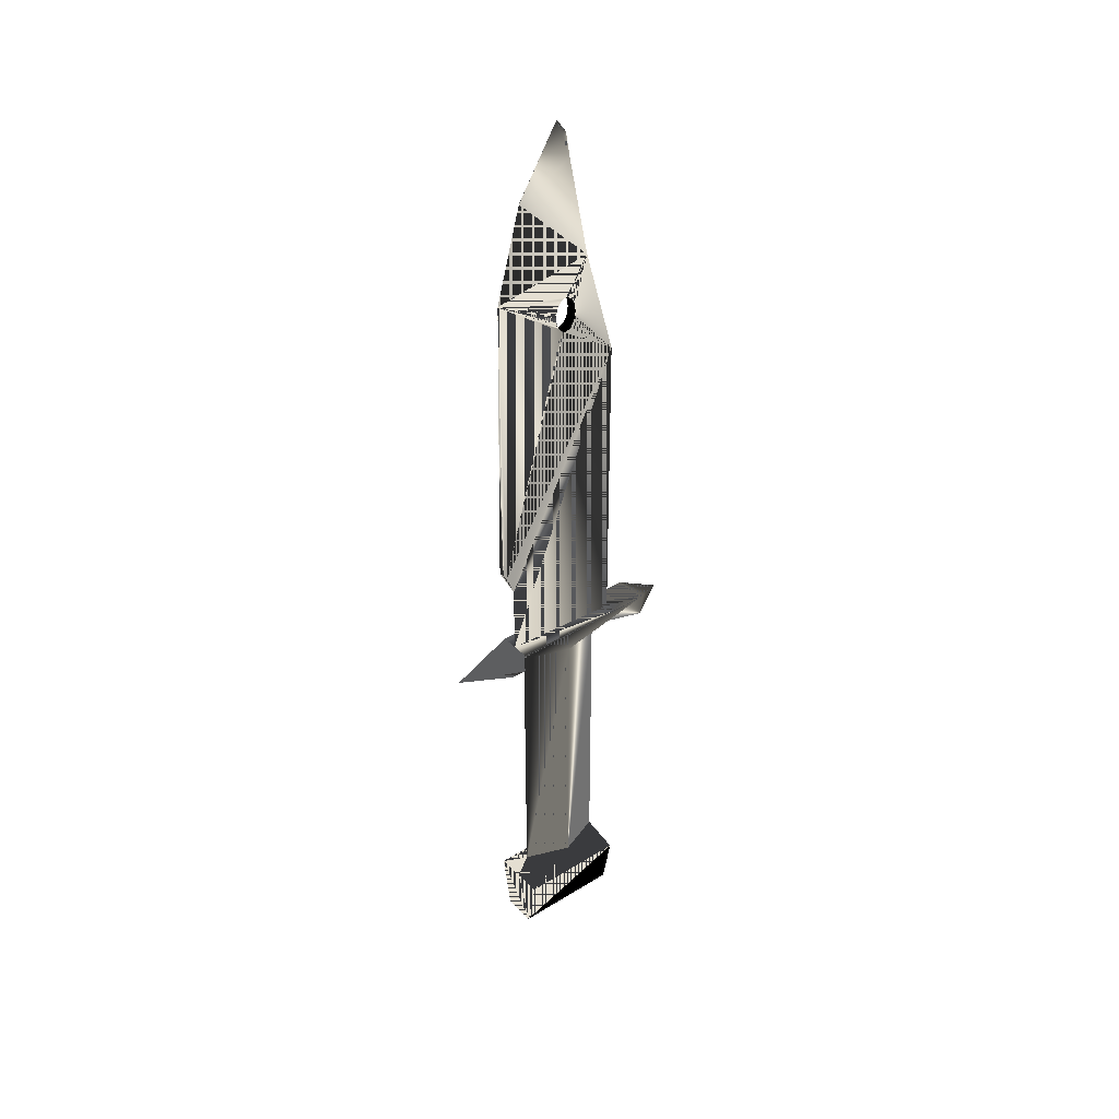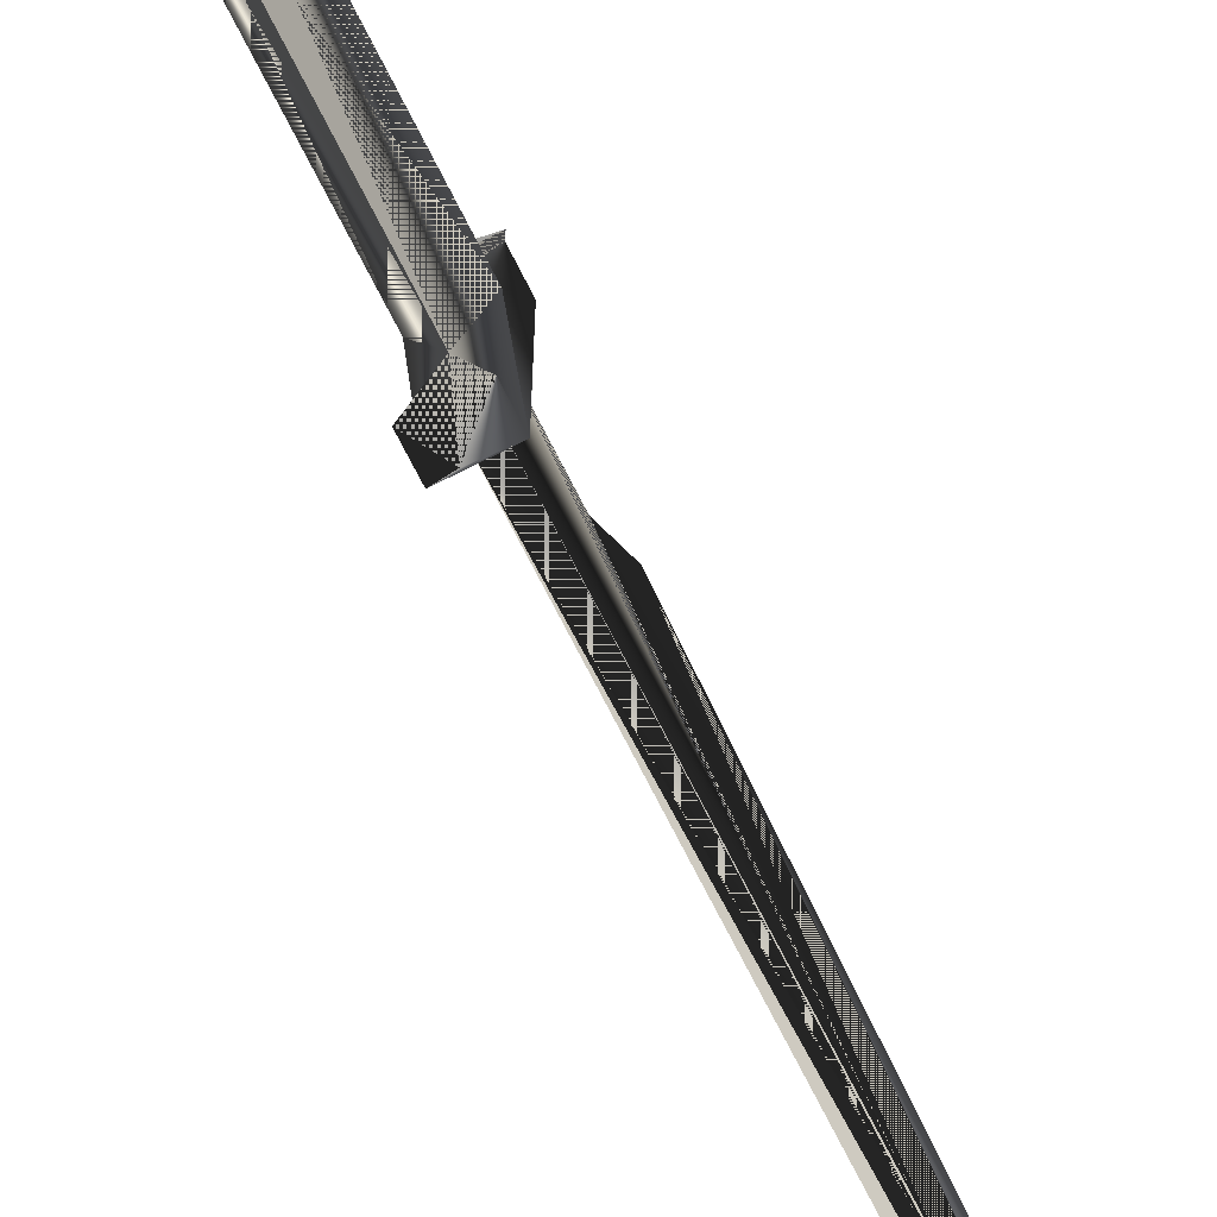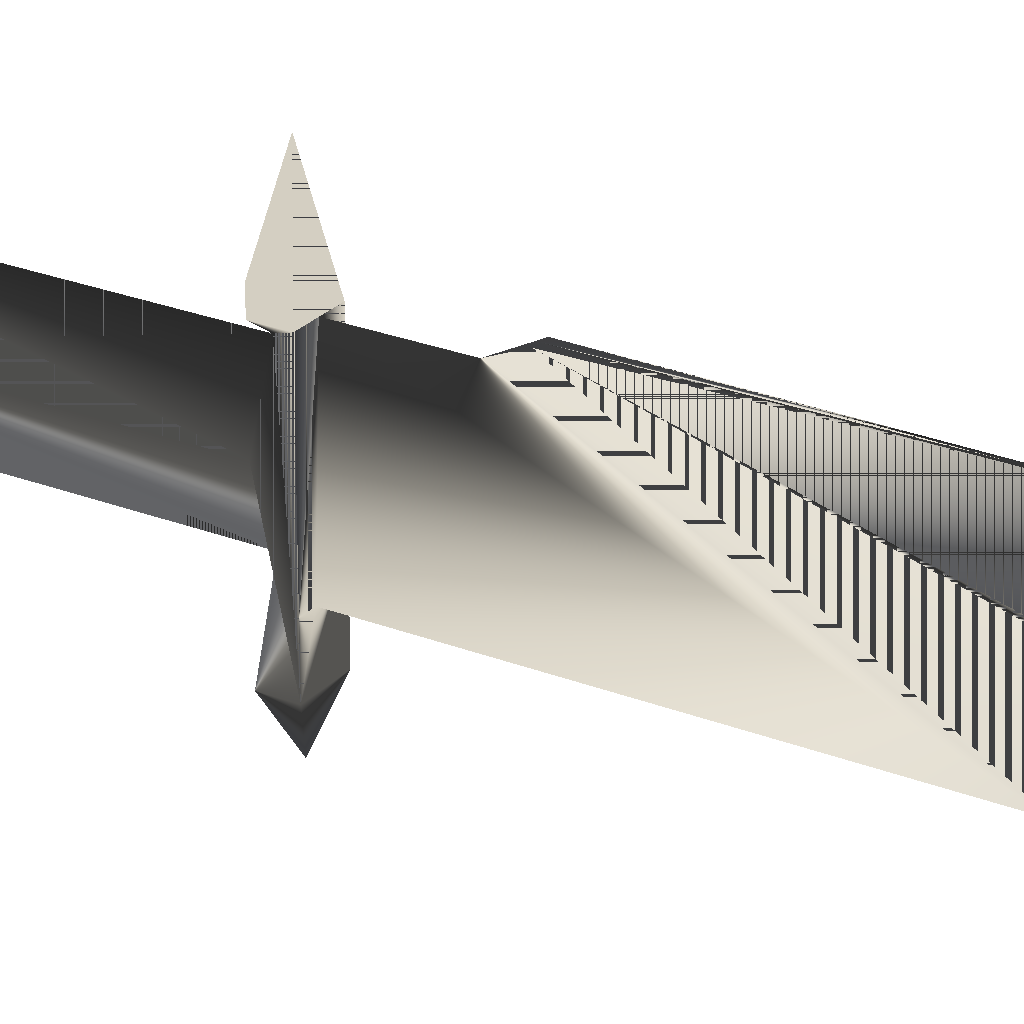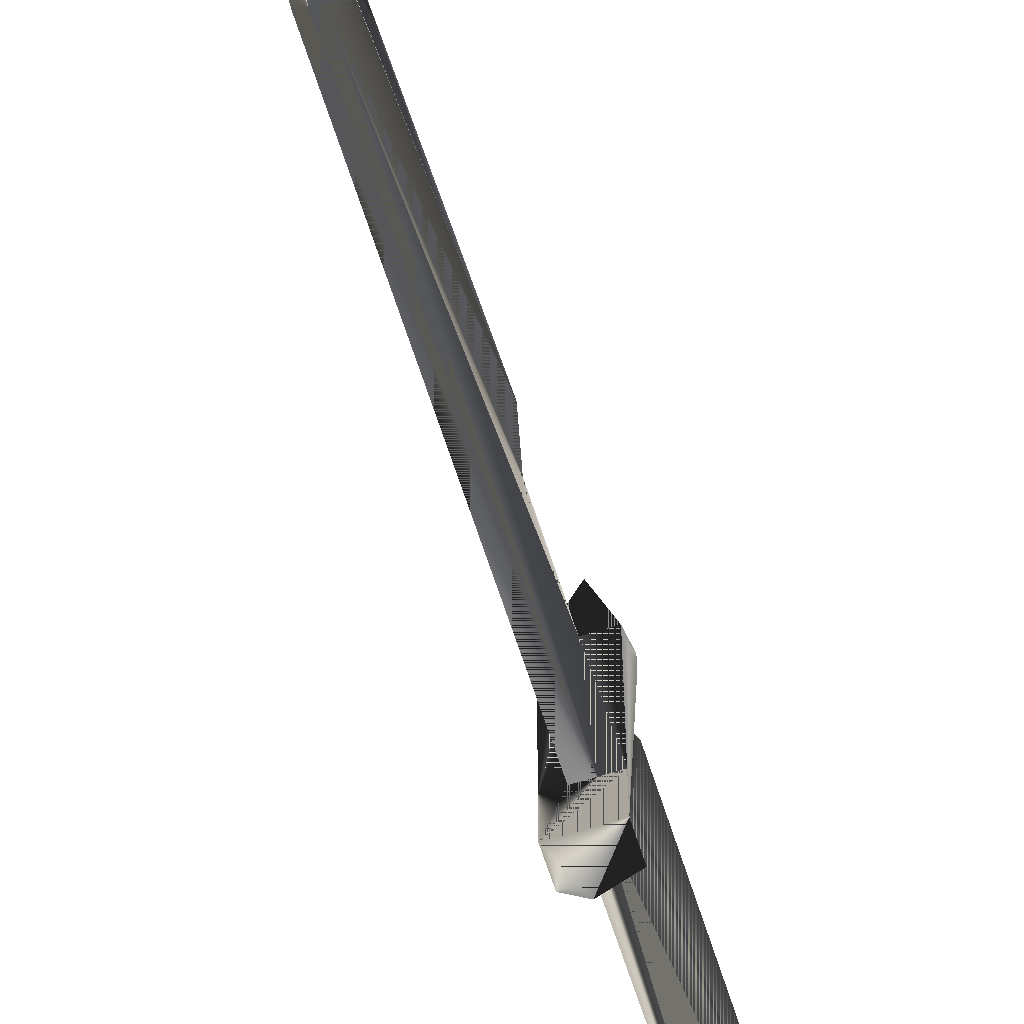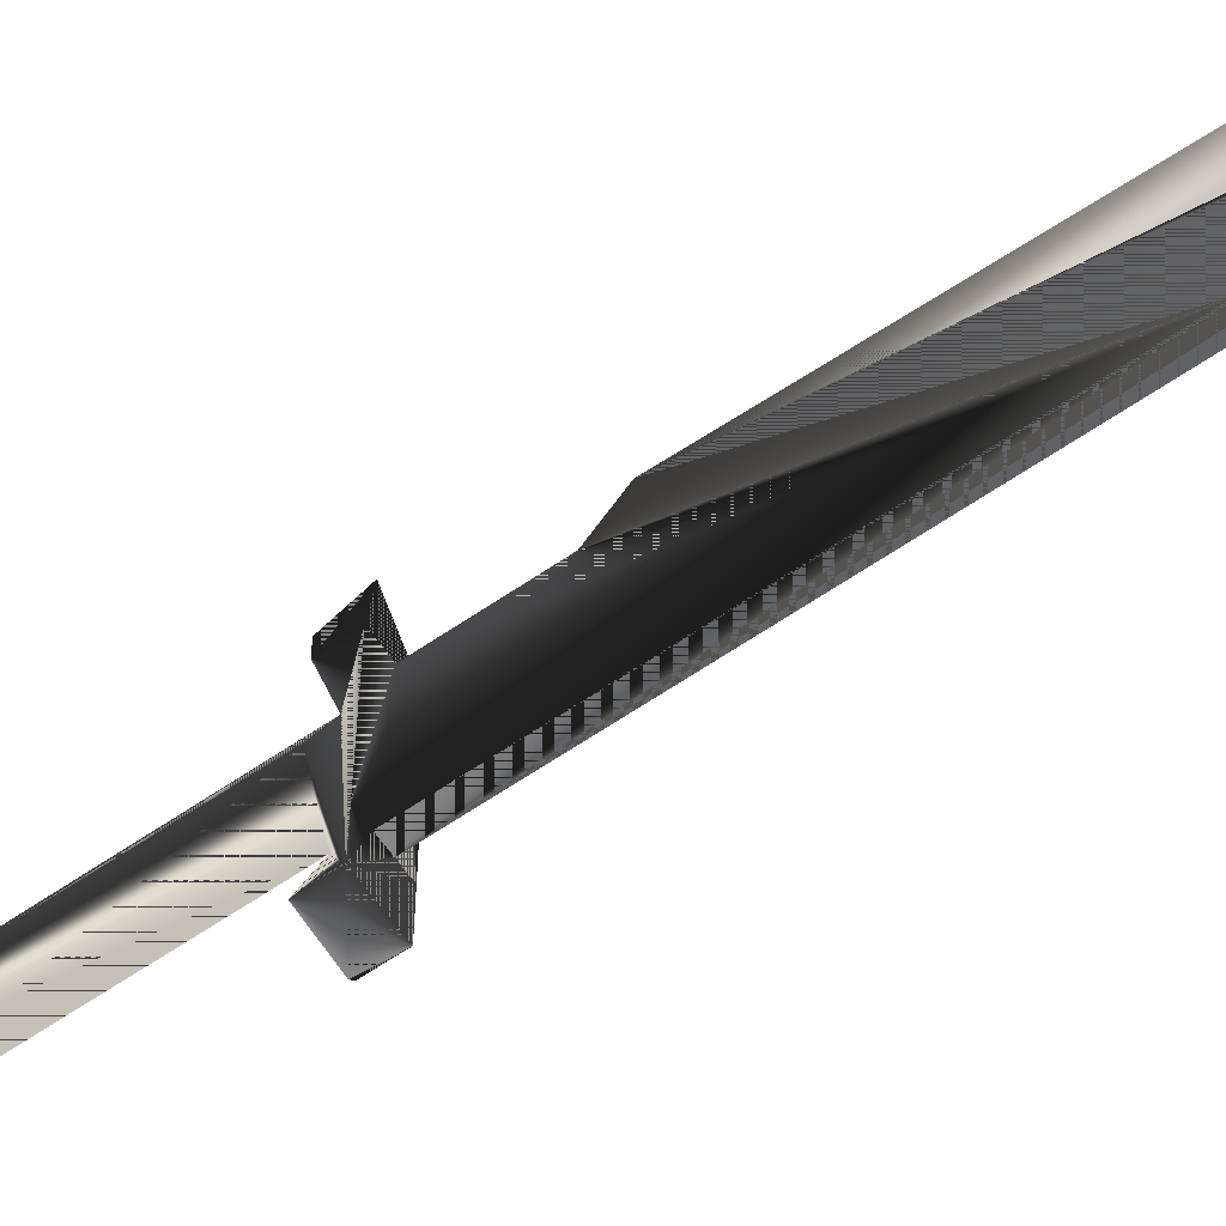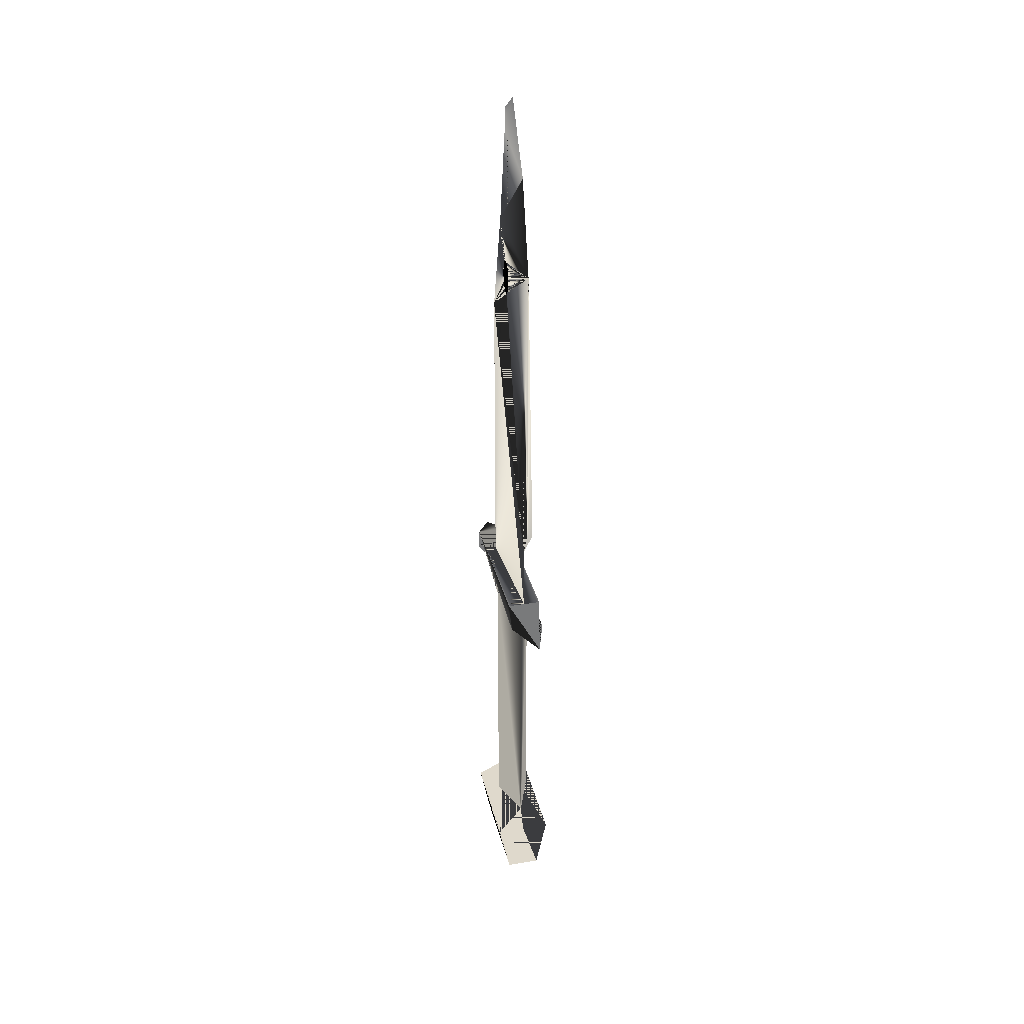
<metadata>
{"format":"obj","ext":"obj","renderer":"f3d","projection":"perspective","resolution":1024,"background":"white","views":[{"elev":36.4,"azim":-128.6,"up":"+Z"},{"elev":-72.1,"azim":-153.2,"up":"+Y"},{"elev":25.8,"azim":-57.9,"up":"+Y"},{"elev":-64.9,"azim":17.7,"up":"+Y"},{"elev":-62.9,"azim":-55.2,"up":"+Y"},{"elev":32.3,"azim":166.8,"up":"+Z"}]}
</metadata>
<code>
v 0.005876 0.01216 -0.08621
v -0.003525 0.01216 -0.09796
v -0.005876 0.01216 -0.08621
v 0.003526 0.01216 -0.09796
v -0.005876 -0.01074 -0.08621
v -0 0.00972 -0.08181
v 0.005876 -0.01074 -0.08621
v 0.003526 -0.01074 -0.09796
v -0.003525 -0.01074 -0.09796
v -0 -0.009082 -0.08181
v 0.003526 0.000319 -0.08181
v -0.003525 0.000319 -0.08181
v -0 -0.009082 -0.02187
v 0.003526 0.000319 -0.02187
v -0.003525 0.000319 -0.02187
v -0 0.00972 -0.02187
v 0.003526 -0.01993 -0.01748
v -0.003525 -0.01993 -0.01748
v 0.003526 -0.01993 -0.02187
v 0.003526 0.01216 -0.02187
v -0.003525 0.01216 -0.01748
v -0.003525 -0.01993 -0.02187
v -0 -0.02695 -0.01952
v 0.003526 0.01216 -0.01748
v -0.003525 0.01216 -0.02187
v 0.003526 0.01535 -0.02187
v -0.003525 0.01535 -0.02187
v -2.9e-05 0.02695 -0.01963
v 0.003526 -0.01225 -0.01748
v 0.001175 -0.01225 -0.01748
v -0 0.01216 -0.01748
v -0.001175 -0.01225 -0.01748
v -0.003525 -0.01225 -0.01748
v -0.001175 -0.01225 0.04716
v 0.001175 -0.01225 0.04716
v -0 0.01216 -0.002808
v 0.001175 -0.005746 0.06974
v 0.001175 0.01472 0.002483
v -0.001175 -0.005746 0.06974
v 0.001175 -0.002897 0.05756
v -0.001175 0.01472 0.002483
v 0.001175 -1.8e-05 0.05495
v -0 0.01472 0.002483
v -0.001175 -0.001489 0.09046
v -0.001175 -0.002897 0.05756
v 0.001175 -0.002662 0.05668
v 0.001175 -0.002977 0.05852
v -0.001175 -1.8e-05 0.05495
v 0.001175 0.000549 0.05532
v 0.001175 -0.000626 0.05483
v -0 0.01468 0.0649
v 0.001175 -0.001489 0.09046
v -0 0.009402 0.08403
v -0.001175 -0.002662 0.05668
v -0.001175 -0.002977 0.05852
v 0.001175 -0.002288 0.05591
v 0.001175 -0.002897 0.05948
v -0.001175 0.000549 0.05532
v -0.001175 -0.000626 0.05483
v -0 0.01472 0.06477
v 0.001175 -0.001235 0.05495
v -0 0.009366 0.08416
v -0 -0.001489 0.09516
v -0 0.000657 0.09796
v -0.001175 -0.002288 0.05591
v -0.001175 -0.002897 0.05948
v 0.001175 -0.001802 0.05532
v 0.001175 -0.002662 0.06037
v -0.001175 -0.001235 0.05495
v 0.001175 0.001035 0.05591
v 0.001175 -0.001489 0.09516
v -0.001175 -0.001802 0.05532
v -0.001175 -0.002662 0.06037
v 0.001175 -0.002288 0.06113
v -0.001175 0.001035 0.05591
v 0.001175 0.001409 0.05668
v -0.001175 -0.000626 0.06221
v 0.001175 -0.000626 0.06221
v -0.001175 -0.002288 0.06113
v 0.001175 -0.001802 0.06172
v -0.001175 0.001409 0.05668
v 0.001175 0.001644 0.05756
v -0.001175 -1.8e-05 0.06209
v -0.001175 -0.001235 0.06209
v 0.001175 -1.8e-05 0.06209
v 0.001175 -0.001235 0.06209
v -0.001175 -0.001802 0.06172
v -0.001175 0.001644 0.05756
v 0.001175 0.001724 0.05852
v -0.001175 0.000549 0.06172
v 0.001175 0.000549 0.06172
v -0.001175 0.001724 0.05852
v 0.001175 0.001644 0.05948
v -0.001175 0.001035 0.06113
v 0.001175 0.001035 0.06113
v -0.001175 0.001644 0.05948
v 0.001175 0.001409 0.06037
v -0.001175 0.001409 0.06037
f 1 2 3
f 2 1 4
f 3 2 1
f 4 1 2
f 2 5 3
f 3 5 2
f 1 3 6
f 6 3 1
f 4 7 1
f 1 7 4
f 8 2 4
f 4 2 8
f 5 2 9
f 9 2 5
f 5 10 3
f 3 10 5
f 10 6 3
f 3 6 10
f 10 6 1
f 1 6 10
f 7 4 8
f 8 4 7
f 7 10 1
f 1 10 7
f 2 8 9
f 9 8 2
f 9 7 5
f 5 7 9
f 7 10 5
f 5 10 7
f 10 11 6
f 6 11 10
f 10 6 12
f 12 6 10
f 7 9 8
f 8 9 7
f 13 11 10
f 10 11 13
f 14 6 11
f 11 6 14
f 15 6 12
f 12 6 15
f 13 12 10
f 10 12 13
f 11 13 14
f 14 13 11
f 6 14 16
f 16 14 6
f 6 15 16
f 16 15 6
f 12 13 15
f 15 13 12
f 17 14 13
f 13 14 17
f 15 14 13
f 13 14 15
f 14 15 16
f 16 15 14
f 17 16 14
f 14 16 17
f 18 16 15
f 15 16 18
f 18 15 13
f 13 15 18
f 17 13 19
f 19 13 17
f 17 20 16
f 16 20 17
f 21 16 18
f 18 16 21
f 18 13 22
f 22 13 18
f 23 13 19
f 19 13 23
f 17 19 23
f 23 19 17
f 24 20 17
f 17 20 24
f 25 20 16
f 16 20 25
f 16 21 25
f 25 21 16
f 23 22 13
f 13 22 23
f 18 22 23
f 23 22 18
f 23 17 18
f 18 17 23
f 24 26 20
f 20 26 24
f 27 20 25
f 25 20 27
f 21 28 25
f 25 28 21
f 29 18 17
f 17 18 29
f 24 28 26
f 26 28 24
f 20 27 26
f 26 27 20
f 25 28 27
f 27 28 25
f 21 24 28
f 28 24 21
f 30 18 29
f 29 18 30
f 27 28 26
f 26 28 27
f 24 21 31
f 31 21 24
f 32 18 30
f 30 18 32
f 29 31 30
f 30 31 29
f 33 31 21
f 21 31 33
f 31 29 24
f 24 29 31
f 18 32 33
f 33 32 18
f 30 34 32
f 32 34 30
f 30 31 32
f 32 31 30
f 35 31 30
f 30 31 35
f 31 33 32
f 32 33 31
f 34 30 35
f 35 30 34
f 34 31 32
f 32 31 34
f 35 36 31
f 31 36 35
f 37 34 35
f 35 34 37
f 34 36 31
f 31 36 34
f 35 38 36
f 36 38 35
f 34 37 39
f 39 37 34
f 40 35 37
f 37 35 40
f 34 41 36
f 36 41 34
f 42 38 35
f 35 38 42
f 38 36 43
f 43 36 38
f 37 44 39
f 39 44 37
f 45 34 39
f 39 34 45
f 46 35 40
f 40 35 46
f 40 37 47
f 47 37 40
f 48 41 34
f 34 41 48
f 36 41 43
f 43 41 36
f 38 42 49
f 49 42 38
f 42 35 50
f 50 35 42
f 38 43 51
f 51 43 38
f 44 37 52
f 52 37 44
f 44 53 39
f 39 53 44
f 54 34 45
f 45 34 54
f 45 39 55
f 55 39 45
f 56 35 46
f 46 35 56
f 54 40 46
f 46 40 54
f 47 37 57
f 57 37 47
f 45 47 40
f 40 47 45
f 41 48 58
f 58 48 41
f 48 34 59
f 59 34 48
f 43 41 60
f 60 41 43
f 49 48 42
f 42 48 49
f 51 38 49
f 49 38 51
f 35 61 50
f 50 61 35
f 42 59 50
f 50 59 42
f 51 43 60
f 60 43 51
f 52 62 37
f 37 62 52
f 52 63 44
f 44 63 52
f 64 53 44
f 44 53 64
f 51 39 53
f 53 39 51
f 65 34 54
f 54 34 65
f 40 54 45
f 45 54 40
f 55 39 66
f 66 39 55
f 47 45 55
f 55 45 47
f 67 35 56
f 56 35 67
f 65 46 56
f 56 46 65
f 46 65 54
f 54 65 46
f 57 37 68
f 68 37 57
f 55 57 47
f 47 57 55
f 48 49 58
f 58 49 48
f 60 41 58
f 58 41 60
f 34 69 59
f 59 69 34
f 59 42 48
f 48 42 59
f 51 49 70
f 70 49 51
f 61 35 67
f 67 35 61
f 50 69 61
f 61 69 50
f 69 50 59
f 59 50 69
f 39 51 60
f 60 51 39
f 64 62 52
f 52 62 64
f 53 37 62
f 62 37 53
f 63 52 71
f 71 52 63
f 64 44 63
f 63 44 64
f 64 62 53
f 53 62 64
f 37 53 51
f 51 53 37
f 72 34 65
f 65 34 72
f 66 39 73
f 73 39 66
f 57 55 66
f 66 55 57
f 72 56 67
f 67 56 72
f 56 72 65
f 65 72 56
f 68 37 74
f 74 37 68
f 66 68 57
f 57 68 66
f 49 75 58
f 58 75 49
f 60 58 75
f 75 58 60
f 69 34 72
f 72 34 69
f 75 49 70
f 70 49 75
f 51 70 76
f 76 70 51
f 61 72 67
f 67 72 61
f 72 61 69
f 69 61 72
f 39 60 77
f 77 60 39
f 64 52 71
f 71 52 64
f 71 64 63
f 63 64 71
f 37 51 78
f 78 51 37
f 73 39 79
f 79 39 73
f 68 66 73
f 73 66 68
f 74 37 80
f 80 37 74
f 73 74 68
f 68 74 73
f 60 75 81
f 81 75 60
f 70 81 75
f 75 81 70
f 81 70 76
f 76 70 81
f 51 76 82
f 82 76 51
f 60 83 77
f 77 83 60
f 84 39 77
f 77 39 84
f 51 85 78
f 78 85 51
f 86 37 78
f 78 37 86
f 79 39 87
f 87 39 79
f 74 73 79
f 79 73 74
f 80 37 86
f 86 37 80
f 74 87 80
f 80 87 74
f 60 81 88
f 88 81 60
f 76 88 81
f 81 88 76
f 88 76 82
f 82 76 88
f 51 82 89
f 89 82 51
f 60 90 83
f 83 90 60
f 83 78 77
f 77 78 83
f 87 39 84
f 84 39 87
f 77 86 84
f 84 86 77
f 51 91 85
f 85 91 51
f 78 83 85
f 85 83 78
f 86 77 78
f 78 77 86
f 87 74 79
f 79 74 87
f 80 84 86
f 86 84 80
f 84 80 87
f 87 80 84
f 60 88 92
f 92 88 60
f 82 92 88
f 88 92 82
f 92 82 89
f 89 82 92
f 51 89 93
f 93 89 51
f 60 94 90
f 90 94 60
f 90 85 83
f 83 85 90
f 51 95 91
f 91 95 51
f 85 90 91
f 91 90 85
f 60 92 96
f 96 92 60
f 89 96 92
f 92 96 89
f 96 89 93
f 93 89 96
f 51 93 97
f 97 93 51
f 60 98 94
f 94 98 60
f 95 90 94
f 94 90 95
f 51 97 95
f 95 97 51
f 90 95 91
f 91 95 90
f 60 96 98
f 98 96 60
f 93 98 96
f 96 98 93
f 98 93 97
f 97 93 98
f 97 94 98
f 98 94 97
f 94 97 95
f 95 97 94

</code>
